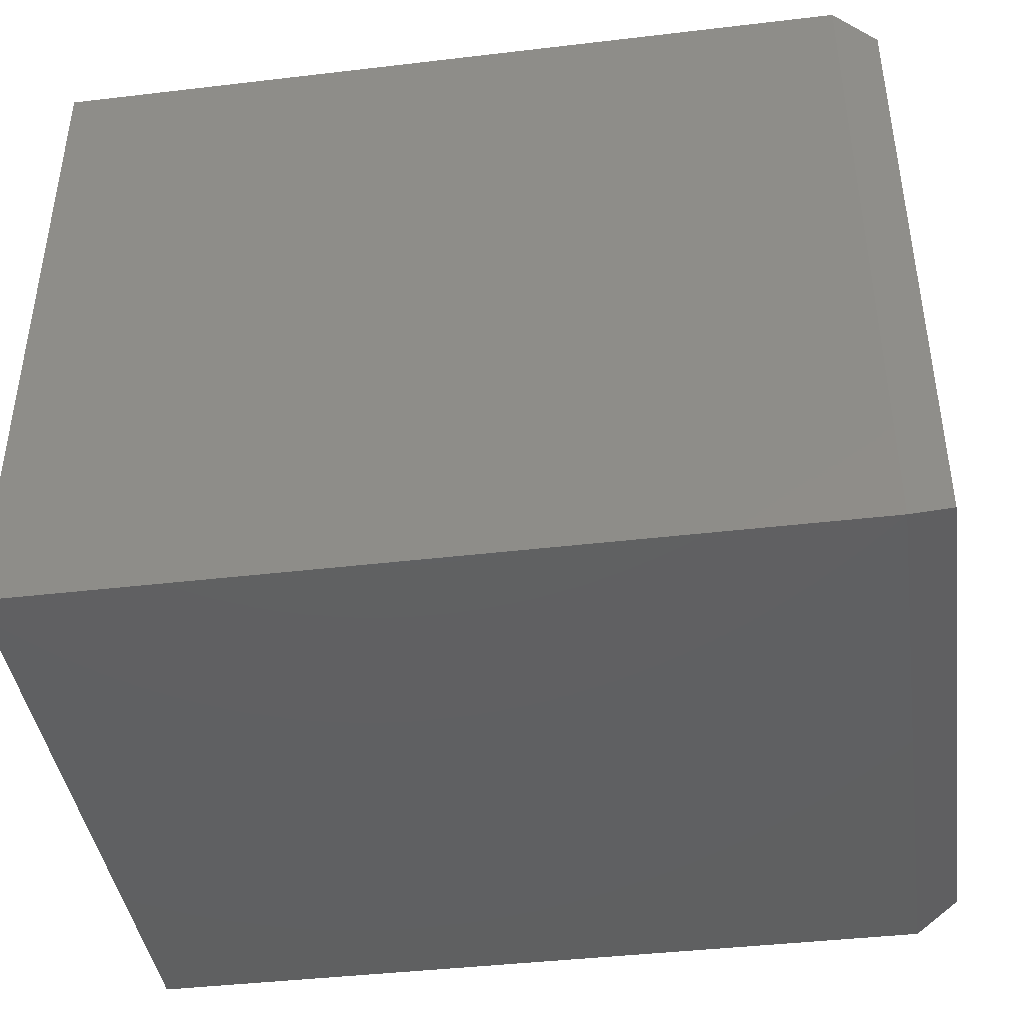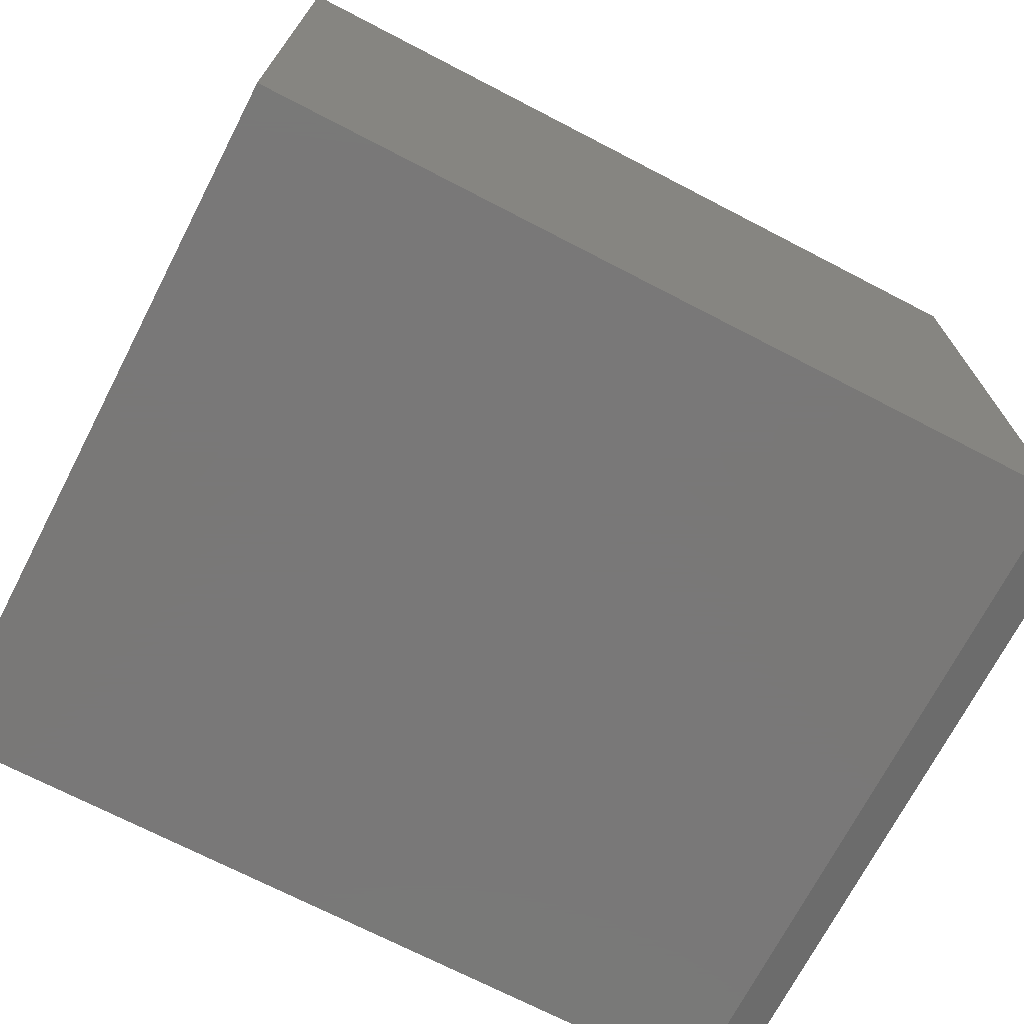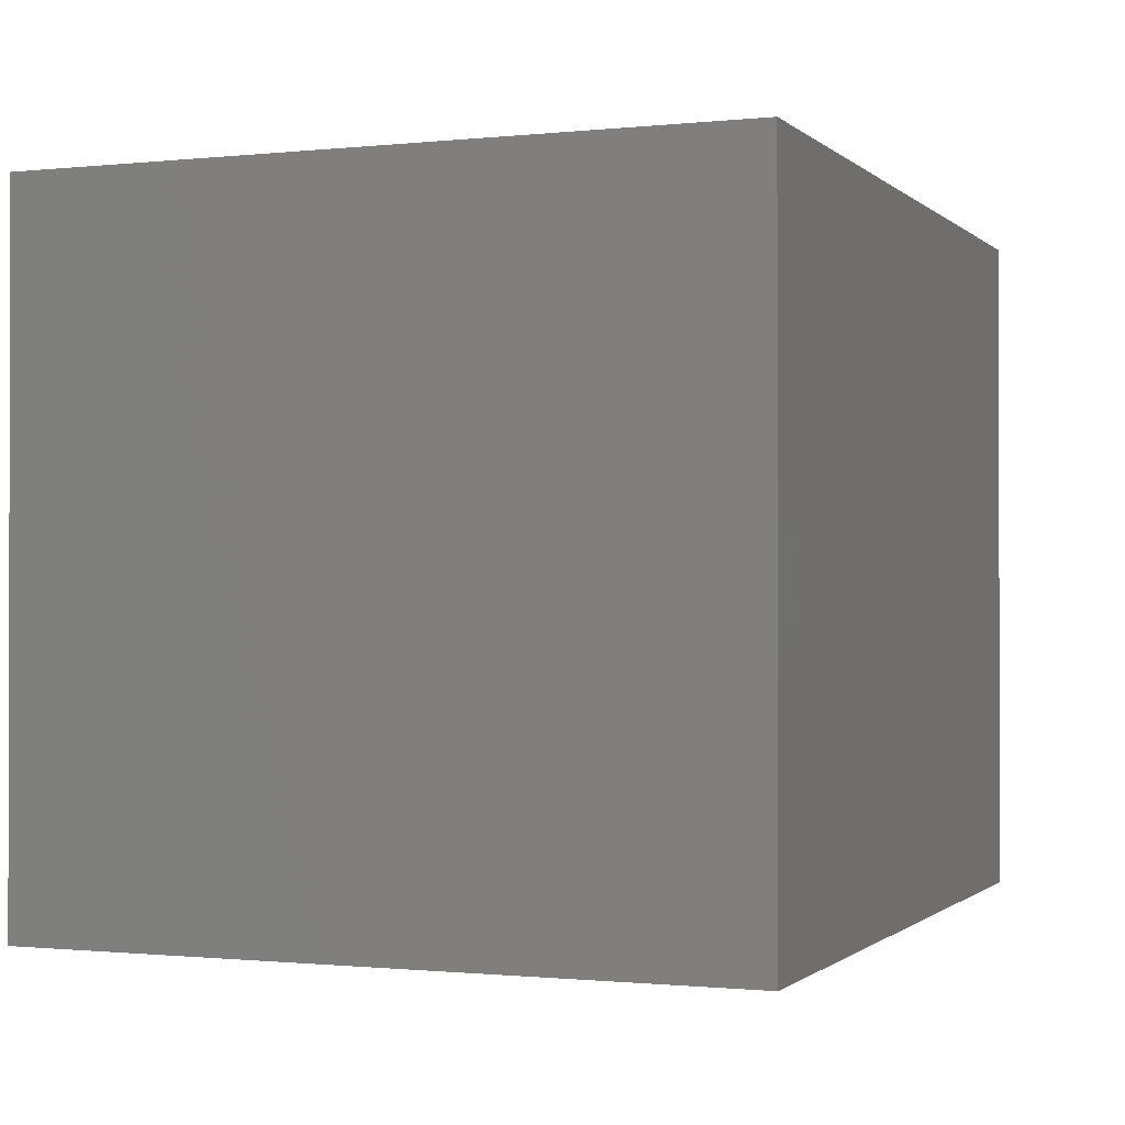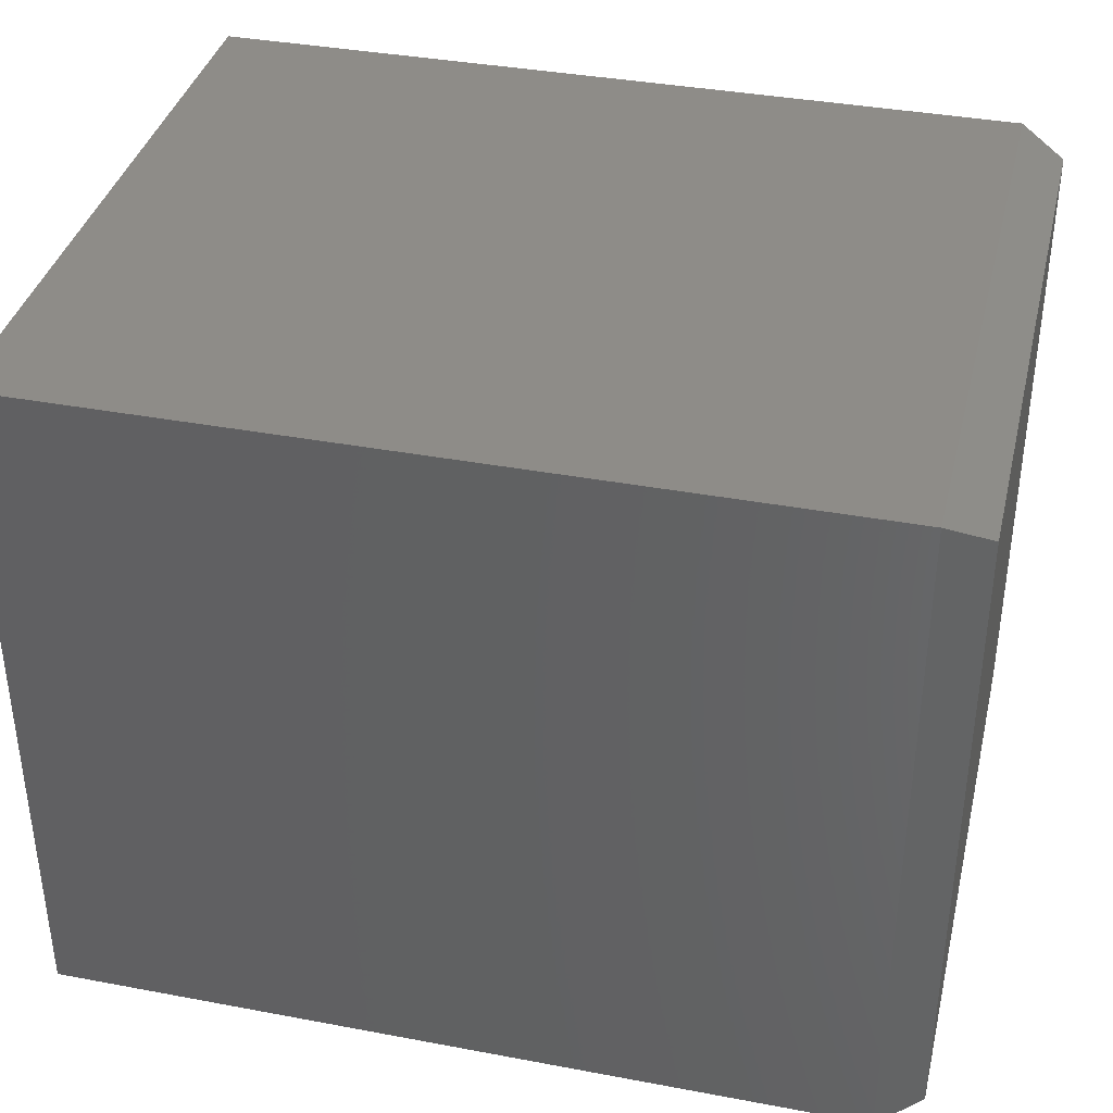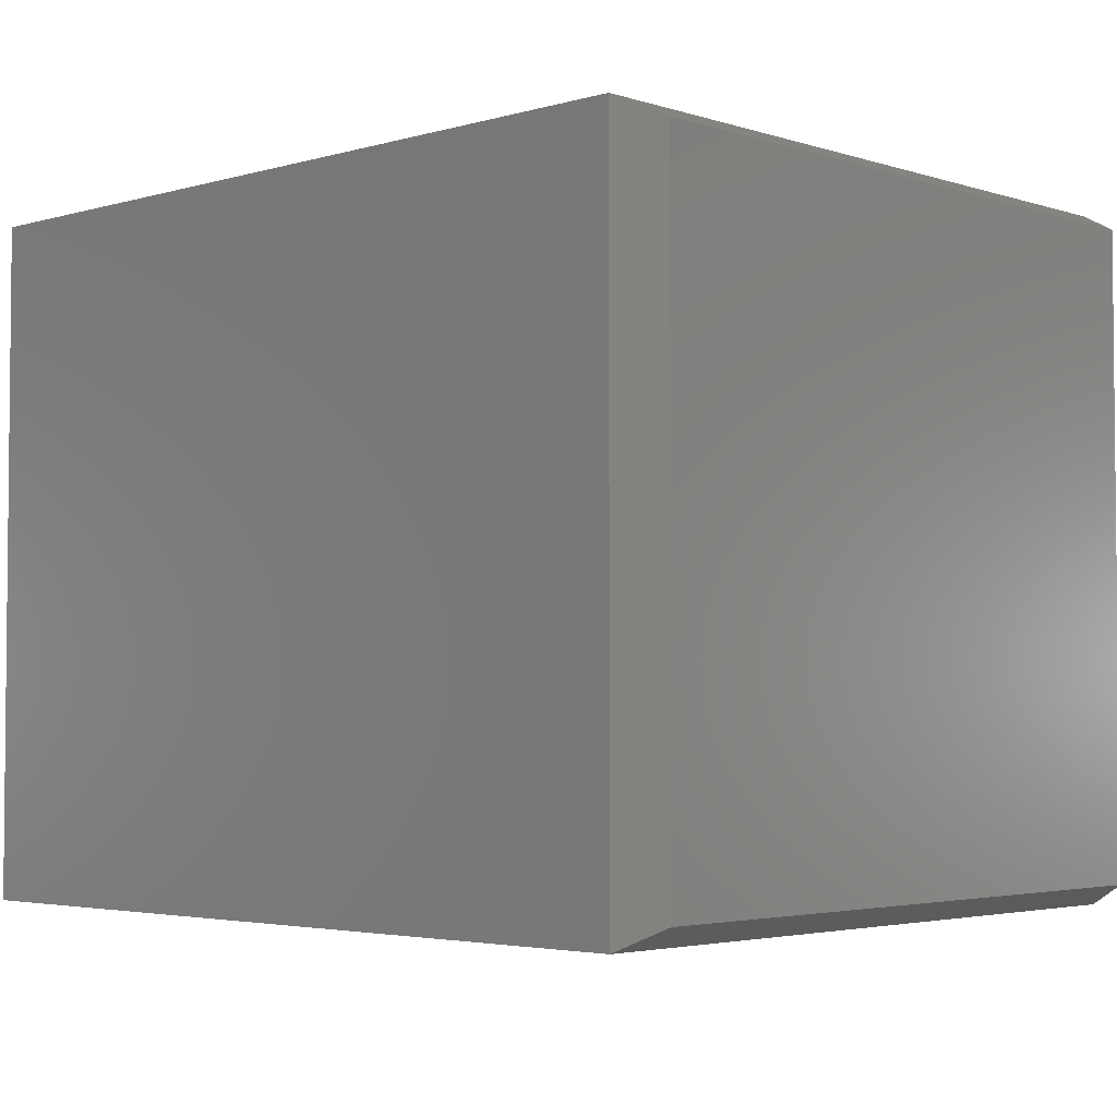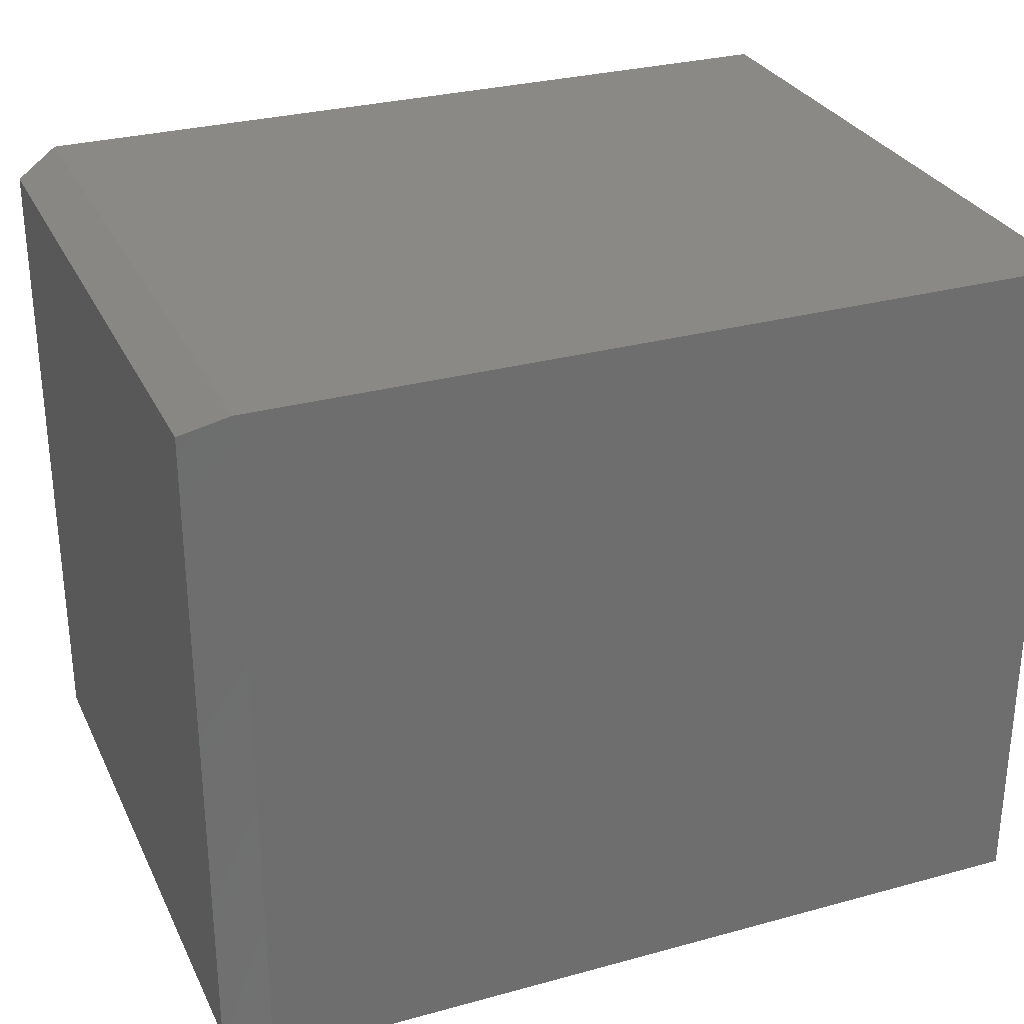
<metadata>
{"format":"stl","ext":"stl","renderer":"f3d","projection":"perspective","resolution":1024,"background":"white","views":[{"elev":-41.7,"azim":-171.9,"up":"+Y"},{"elev":-71.3,"azim":152.6,"up":"+Z"},{"elev":-0.8,"azim":111.6,"up":"+Z"},{"elev":37.5,"azim":-166.5,"up":"+Y"},{"elev":-3.4,"azim":-136.5,"up":"+Z"},{"elev":29.4,"azim":-22.0,"up":"+Y"}]}
</metadata>
<code>
# stl→obj: 12 verts, 20 faces
v 0 -0.1197 -0.1118
v 0 -0.1197 0.1118
v 0 0.1119 -0.1118
v 0 0.1119 0.1118
v 0.01562 -0.1275 0.1197
v 0.01562 -0.1275 -0.1197
v 0.3047 -0.1275 0.1197
v 0.3047 -0.1275 -0.1197
v 0.01562 0.1197 0.1197
v 0.3047 0.1197 0.1197
v 0.01562 0.1197 -0.1197
v 0.3047 0.1197 -0.1197
f 1 2 3
f 3 2 4
f 5 6 7
f 7 6 8
f 9 5 10
f 10 5 7
f 11 9 12
f 12 9 10
f 6 11 8
f 8 11 12
f 9 4 5
f 5 4 2
f 11 3 9
f 9 3 4
f 6 1 11
f 11 1 3
f 5 2 6
f 6 2 1
f 8 12 7
f 7 12 10

</code>
